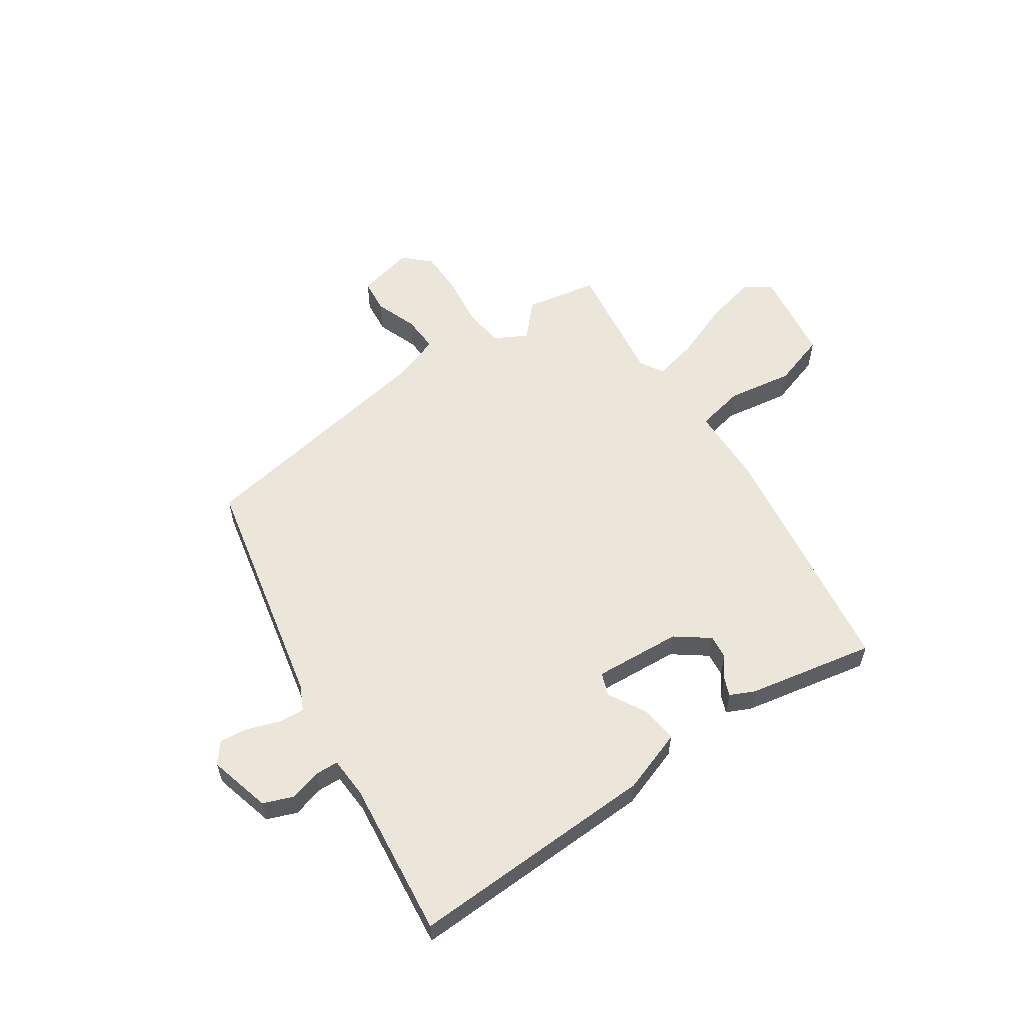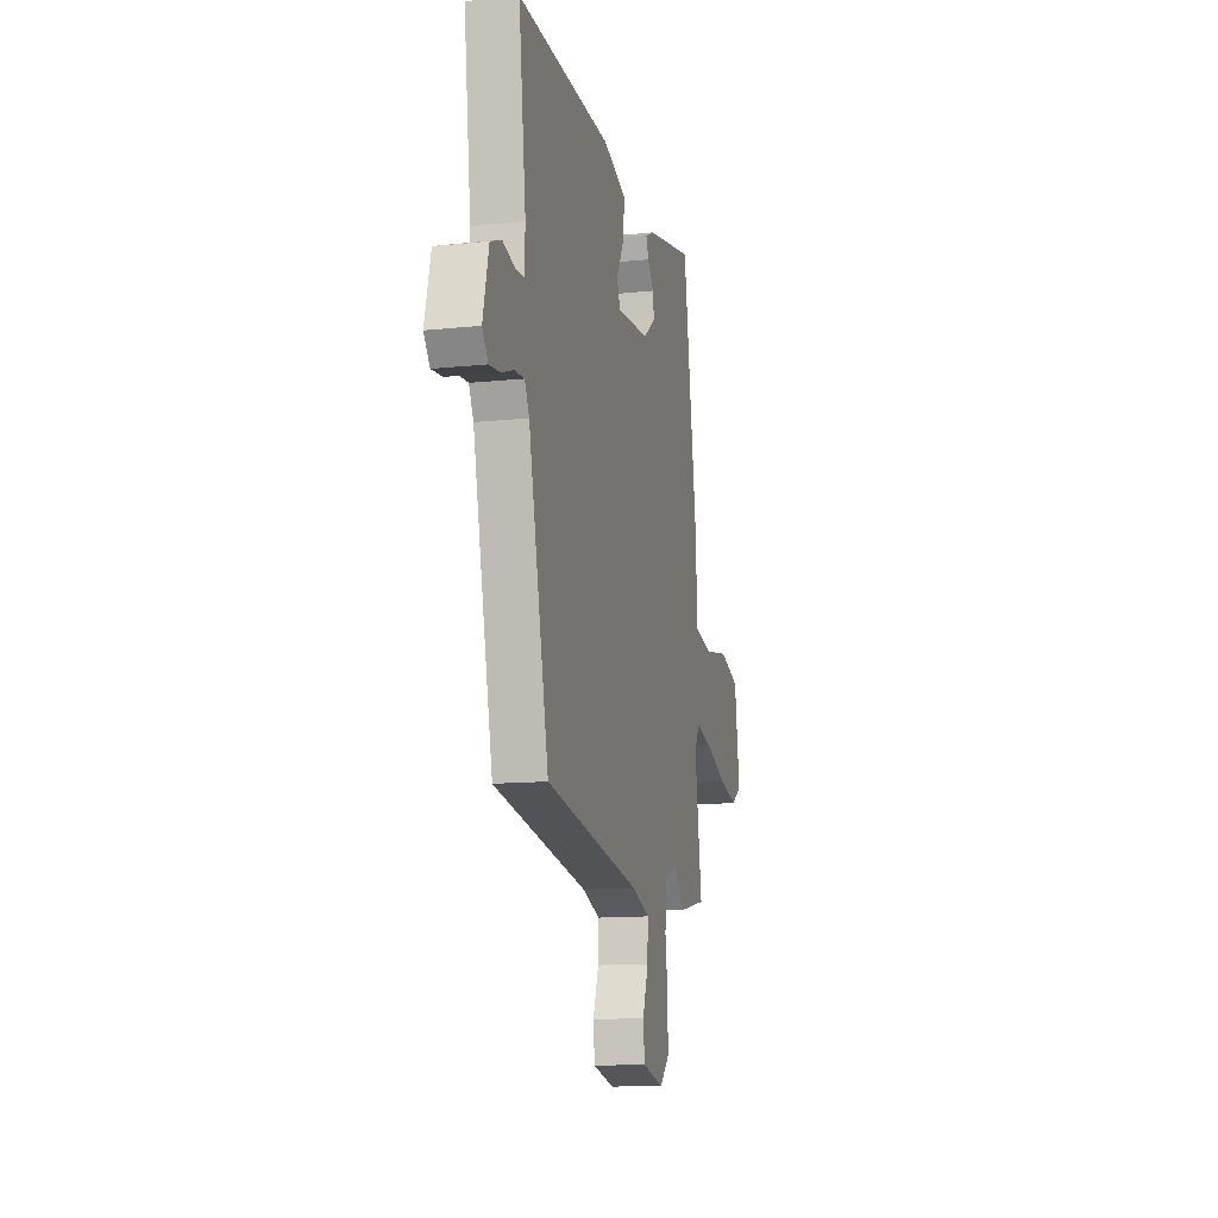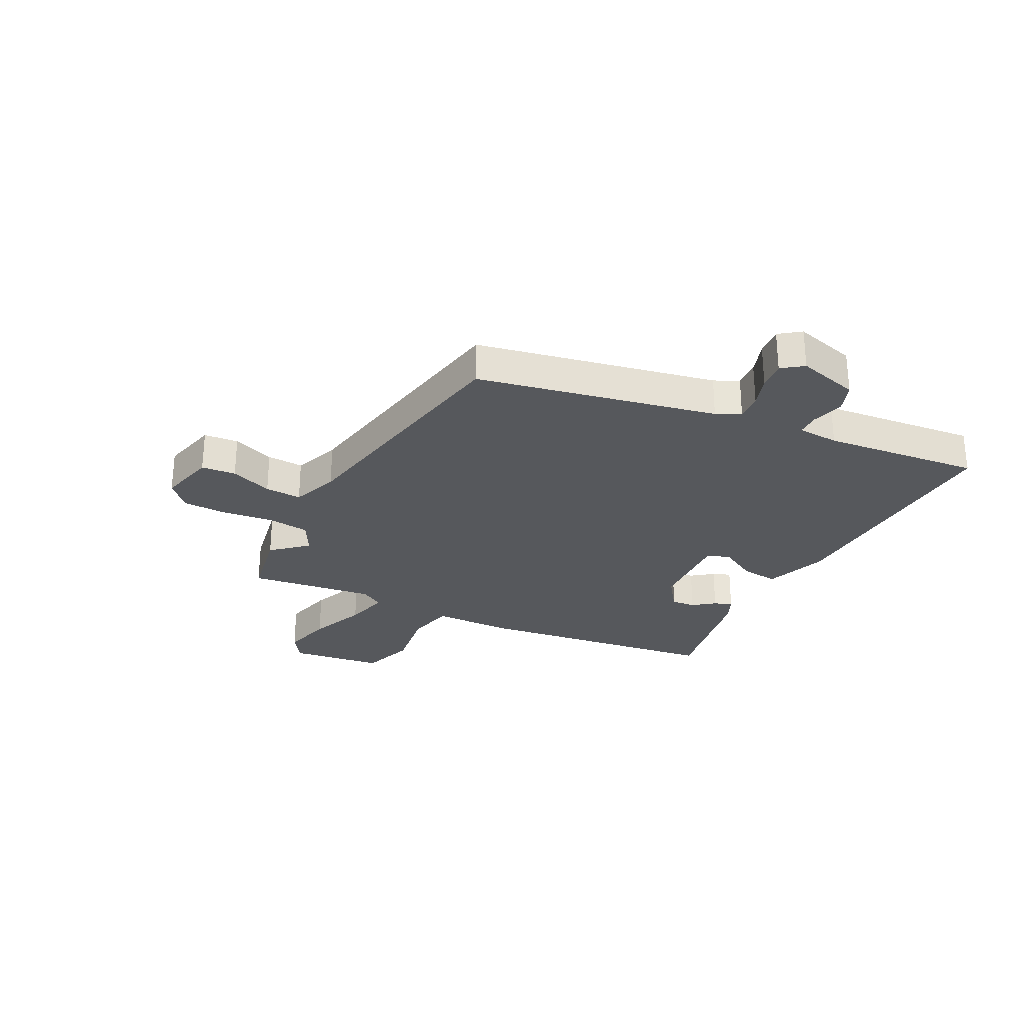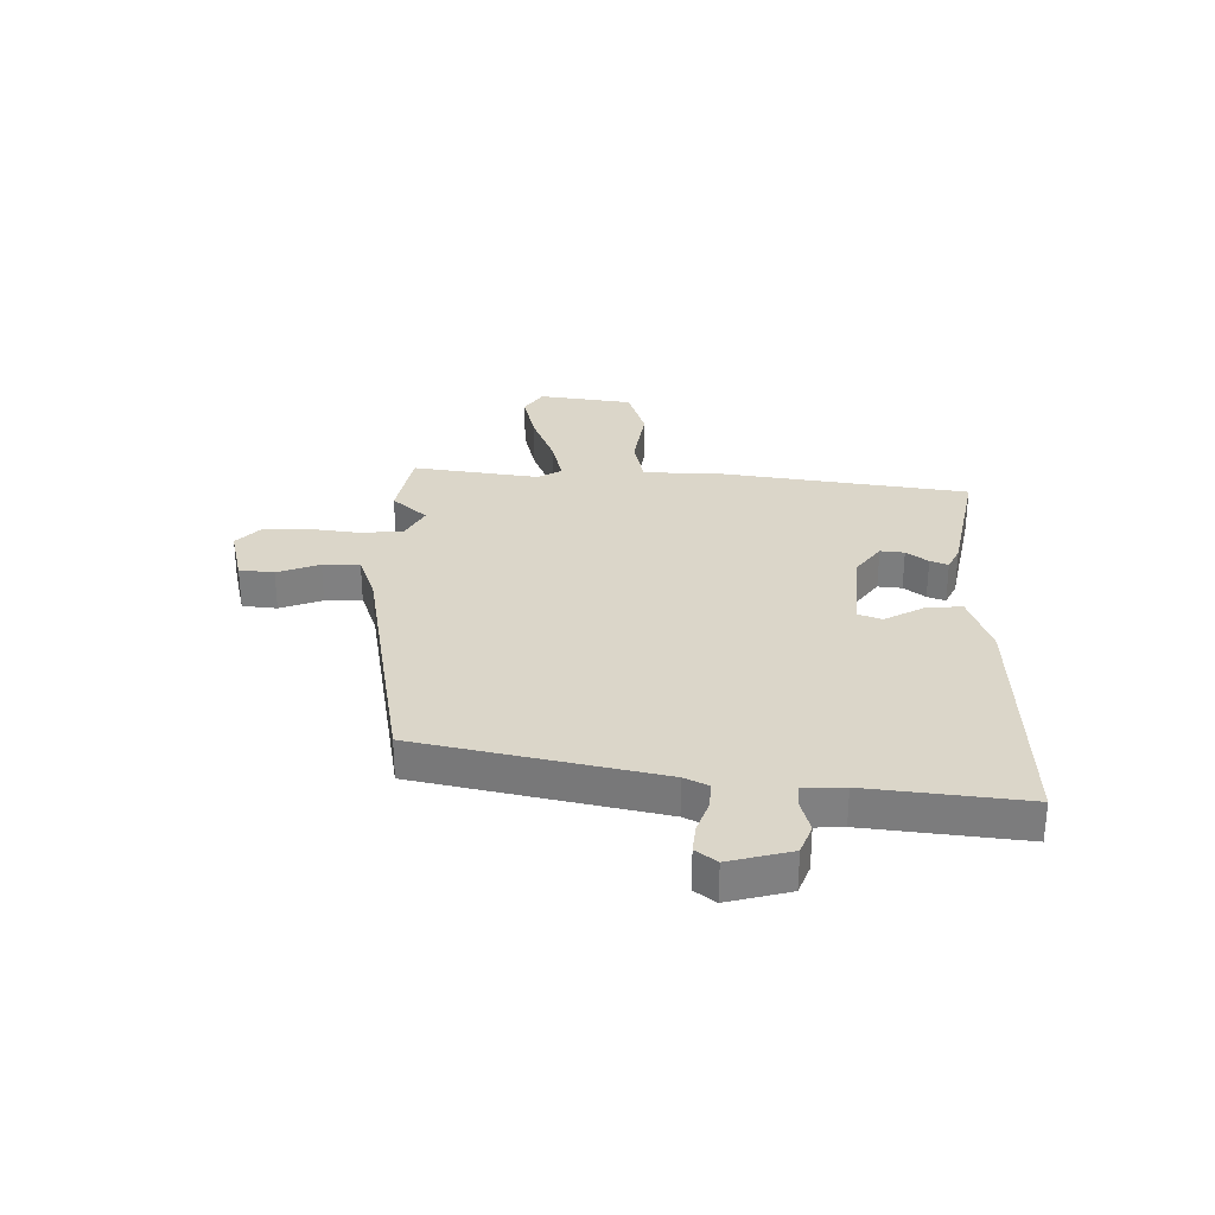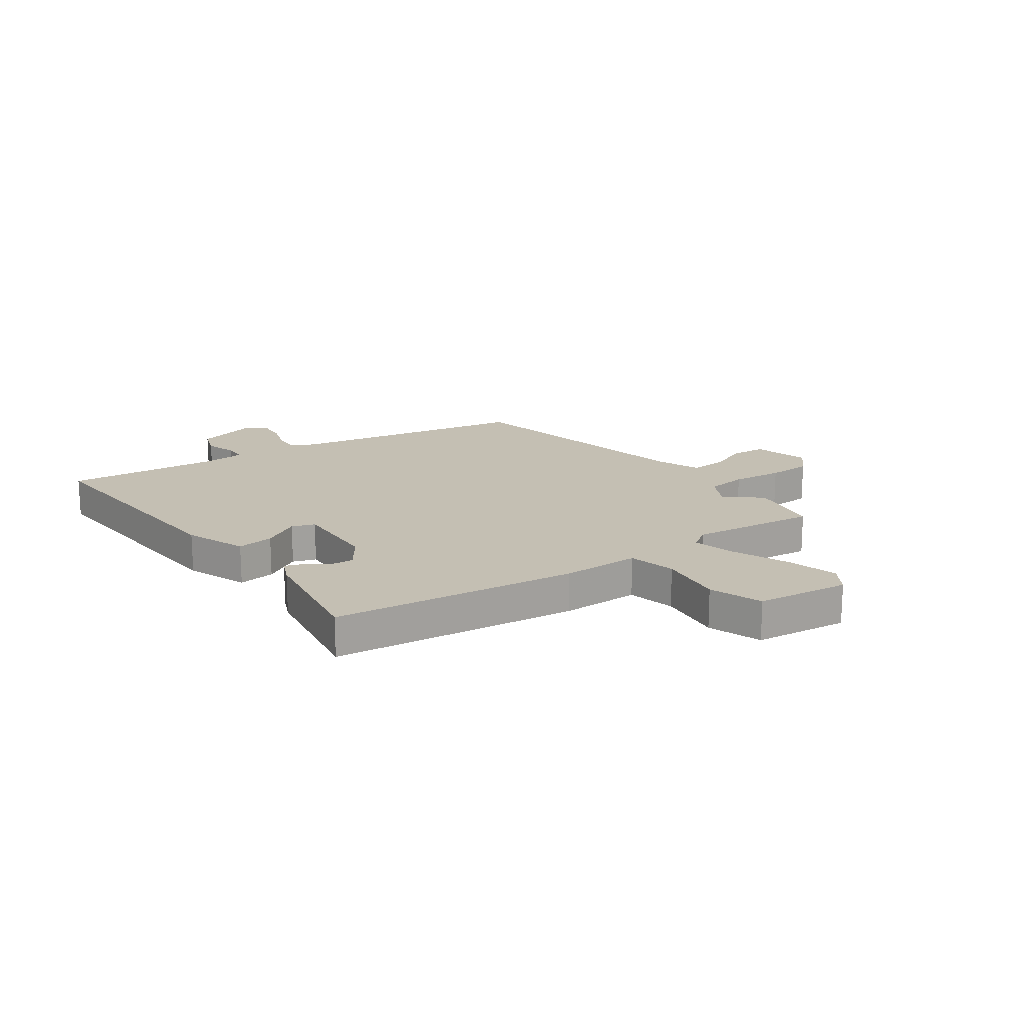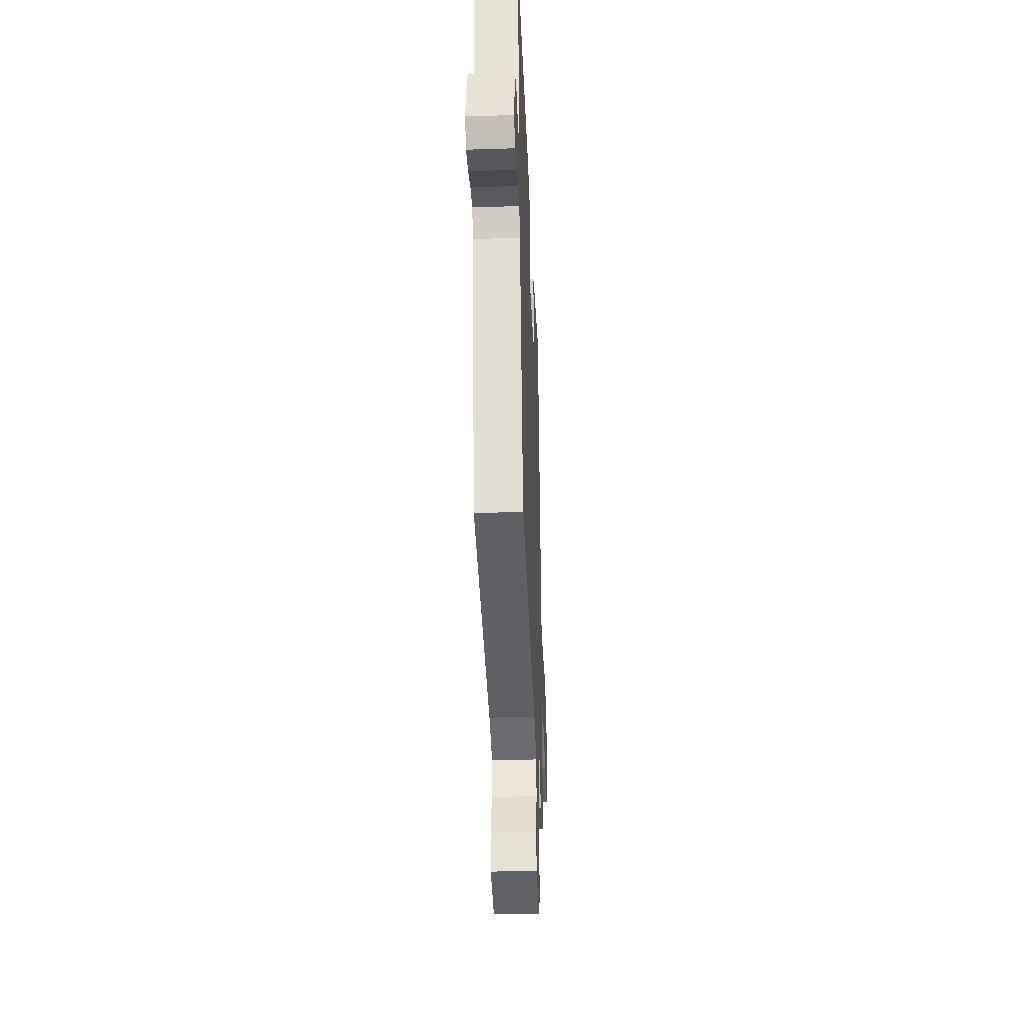
<metadata>
{"format":"obj","ext":"obj","renderer":"f3d","projection":"perspective","resolution":1024,"background":"white","views":[{"elev":57.3,"azim":-34.8,"up":"+Y"},{"elev":-12.9,"azim":-76.4,"up":"+Z"},{"elev":-28.1,"azim":-118.3,"up":"+Y"},{"elev":30.0,"azim":-89.6,"up":"+Y"},{"elev":17.7,"azim":52.3,"up":"+Y"},{"elev":-34.7,"azim":-87.6,"up":"+Z"}]}
</metadata>
<code>
v 0.505 0.07 -0.499
v 0.375 0.07 -0.526
v 0.318 0.07 -0.465
v 0.26 0.07 -0.498
v 0.253 0.07 -0.573
v 0.266 0.07 -0.665
v 0.266 0.07 -0.745
v 0.221 0.07 -0.789
v 0.118 0.07 -0.766
v 0.111 0.07 -0.704
v 0.138 0.07 -0.628
v 0.14 0.07 -0.562
v 0.055 0.07 -0.533
v -0.4 0.07 -0.46
v -0.497 0.07 -0.032
v -0.519 0.07 0.011
v -0.567 0.07 0.007
v -0.624 0.07 -0.014
v -0.675 0.07 -0.02
v -0.704 0.07 0.017
v -0.676 0.07 0.129
v -0.623 0.07 0.15
v -0.565 0.07 0.135
v -0.524 0.07 0.137
v -0.521 0.07 0.211
v -0.556 0.07 0.492
v -0.109 0.07 0.48
v 0.004 0.07 0.442
v -0.002 0.07 0.375
v -0.039 0.07 0.306
v -0.023 0.07 0.265
v 0.134 0.07 0.277
v 0.193 0.07 0.322
v 0.188 0.07 0.365
v 0.158 0.07 0.403
v 0.145 0.07 0.435
v 0.188 0.07 0.456
v 0.416 0.07 0.503
v 0.485 0.07 0.061
v 0.49 0.07 -0.08
v 0.577 0.07 -0.097
v 0.695 0.07 -0.077
v 0.792 0.07 -0.107
v 0.818 0.07 -0.275
v 0.77 0.07 -0.308
v 0.678 0.07 -0.287
v 0.575 0.07 -0.248
v 0.495 0.07 -0.23
v 0.47 0.07 -0.272
v 0.505 0 -0.499
v 0.375 0 -0.526
v 0.318 0 -0.465
v 0.26 0 -0.498
v 0.253 0 -0.573
v 0.266 0 -0.665
v 0.266 0 -0.745
v 0.221 0 -0.789
v 0.118 0 -0.766
v 0.111 0 -0.704
v 0.138 0 -0.628
v 0.14 0 -0.562
v 0.055 0 -0.533
v -0.4 0 -0.46
v -0.497 0 -0.032
v -0.519 0 0.011
v -0.567 0 0.007
v -0.624 0 -0.014
v -0.675 0 -0.02
v -0.704 0 0.017
v -0.676 0 0.129
v -0.623 0 0.15
v -0.565 0 0.135
v -0.524 0 0.137
v -0.521 0 0.211
v -0.556 0 0.492
v -0.109 0 0.48
v 0.004 0 0.442
v -0.002 0 0.375
v -0.039 0 0.306
v -0.023 0 0.265
v 0.134 0 0.277
v 0.193 0 0.322
v 0.188 0 0.365
v 0.158 0 0.403
v 0.145 0 0.435
v 0.188 0 0.456
v 0.416 0 0.503
v 0.485 0 0.061
v 0.49 0 -0.08
v 0.577 0 -0.097
v 0.695 0 -0.077
v 0.792 0 -0.107
v 0.818 0 -0.275
v 0.77 0 -0.308
v 0.678 0 -0.287
v 0.575 0 -0.248
v 0.495 0 -0.23
v 0.47 0 -0.272
f 44 45 46 47
f 44 47 48
f 41 42 43 44
f 40 41 44 48
f 39 40 48 49
f 37 38 39 49
f 34 35 36 37
f 33 34 37 49
f 27 28 29 30
f 25 26 27 30
f 24 25 30 31
f 20 21 22 23
f 20 23 24
f 17 18 19 20
f 16 17 20 24
f 15 16 24 31
f 13 14 15 31
f 8 9 10 11
f 8 11 12
f 5 6 7 8
f 4 5 8 12
f 3 4 12 13
f 1 2 3
f 32 33 49 1
f 3 13 31 32
f 1 3 32
f 96 95 94 93
f 97 96 93
f 93 92 91 90
f 97 93 90 89
f 98 97 89 88
f 98 88 87 86
f 86 85 84 83
f 98 86 83 82
f 79 78 77 76
f 79 76 75 74
f 80 79 74 73
f 72 71 70 69
f 73 72 69
f 69 68 67 66
f 73 69 66 65
f 80 73 65 64
f 80 64 63 62
f 60 59 58 57
f 61 60 57
f 57 56 55 54
f 61 57 54 53
f 62 61 53 52
f 52 51 50
f 50 98 82 81
f 81 80 62 52
f 81 52 50
f 1 50 51 2
f 2 51 52 3
f 3 52 53 4
f 4 53 54 5
f 5 54 55 6
f 6 55 56 7
f 7 56 57 8
f 8 57 58 9
f 9 58 59 10
f 10 59 60 11
f 11 60 61 12
f 12 61 62 13
f 13 62 63 14
f 14 63 64 15
f 15 64 65 16
f 16 65 66 17
f 17 66 67 18
f 18 67 68 19
f 19 68 69 20
f 20 69 70 21
f 21 70 71 22
f 22 71 72 23
f 23 72 73 24
f 24 73 74 25
f 25 74 75 26
f 26 75 76 27
f 27 76 77 28
f 28 77 78 29
f 29 78 79 30
f 30 79 80 31
f 31 80 81 32
f 32 81 82 33
f 33 82 83 34
f 34 83 84 35
f 35 84 85 36
f 36 85 86 37
f 37 86 87 38
f 38 87 88 39
f 39 88 89 40
f 40 89 90 41
f 41 90 91 42
f 42 91 92 43
f 43 92 93 44
f 44 93 94 45
f 45 94 95 46
f 46 95 96 47
f 47 96 97 48
f 48 97 98 49
f 49 98 50 1

</code>
